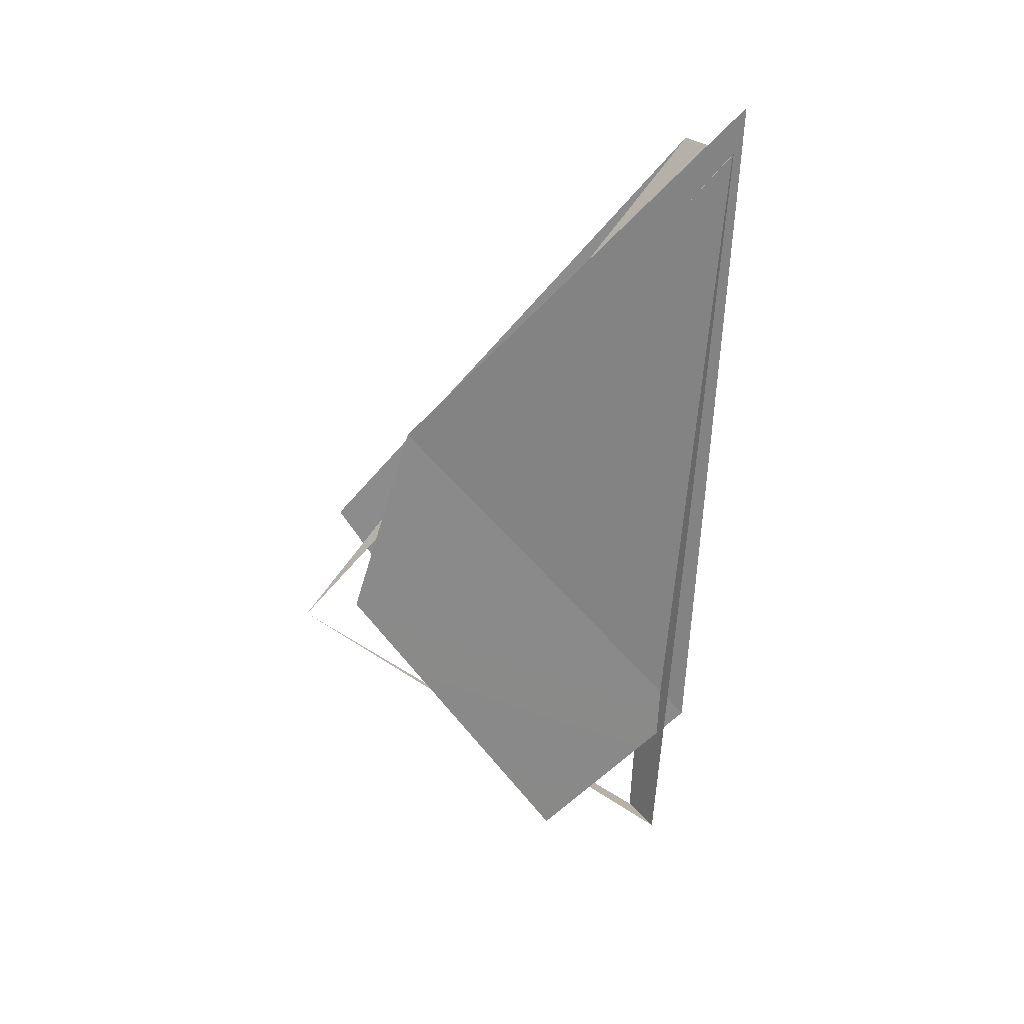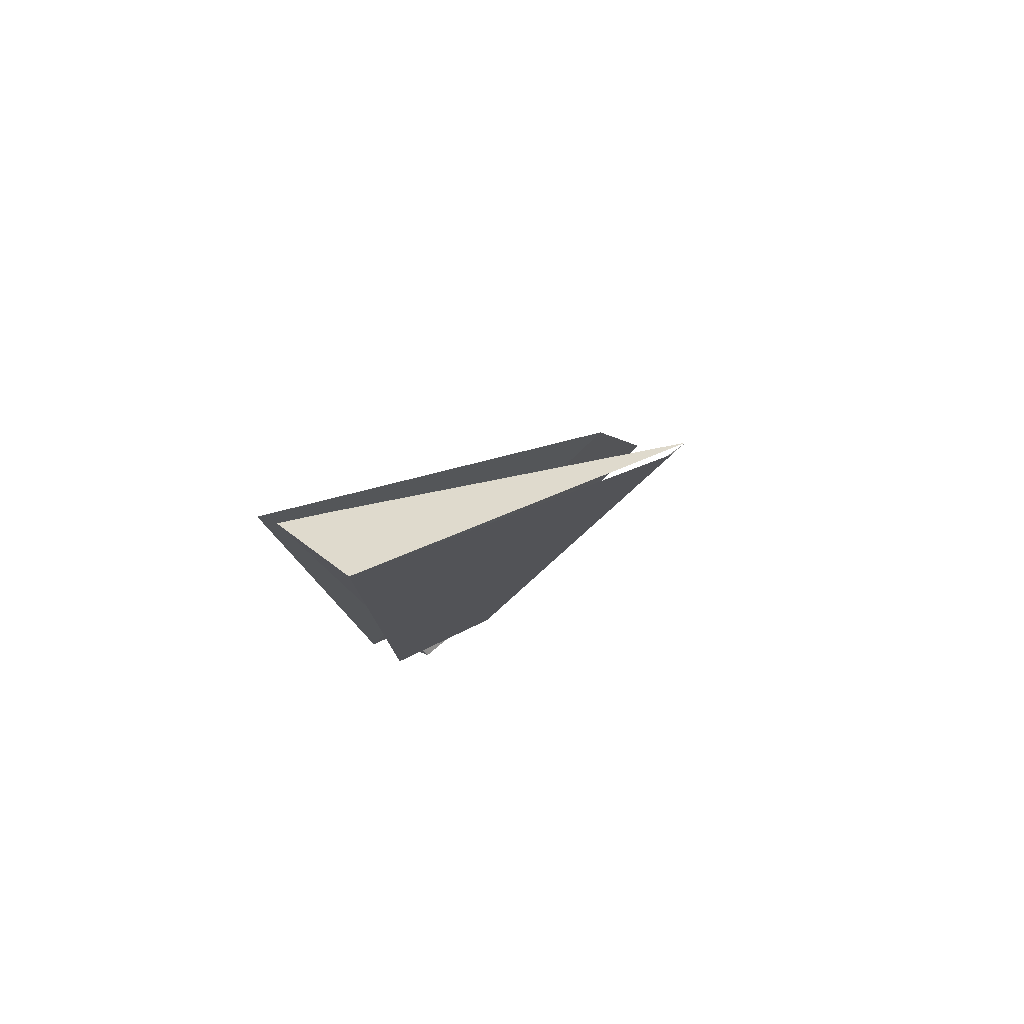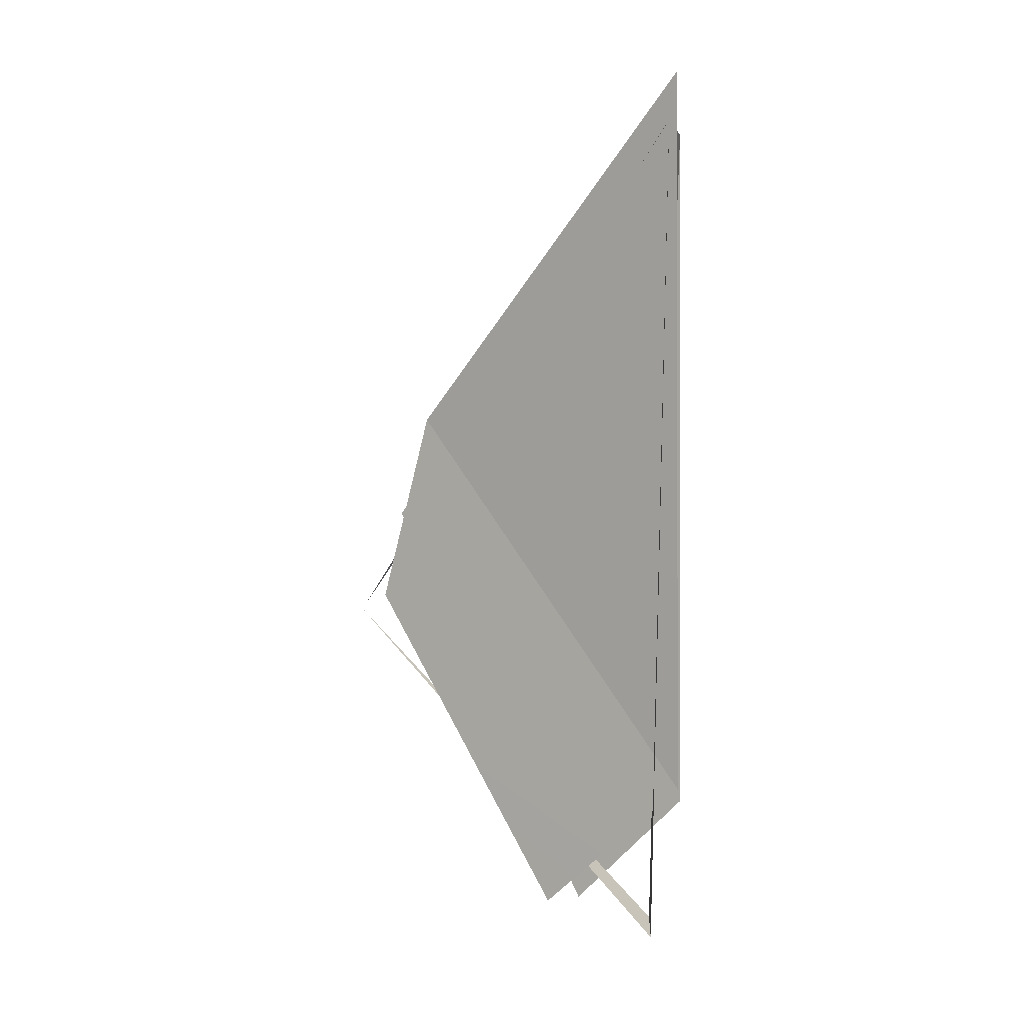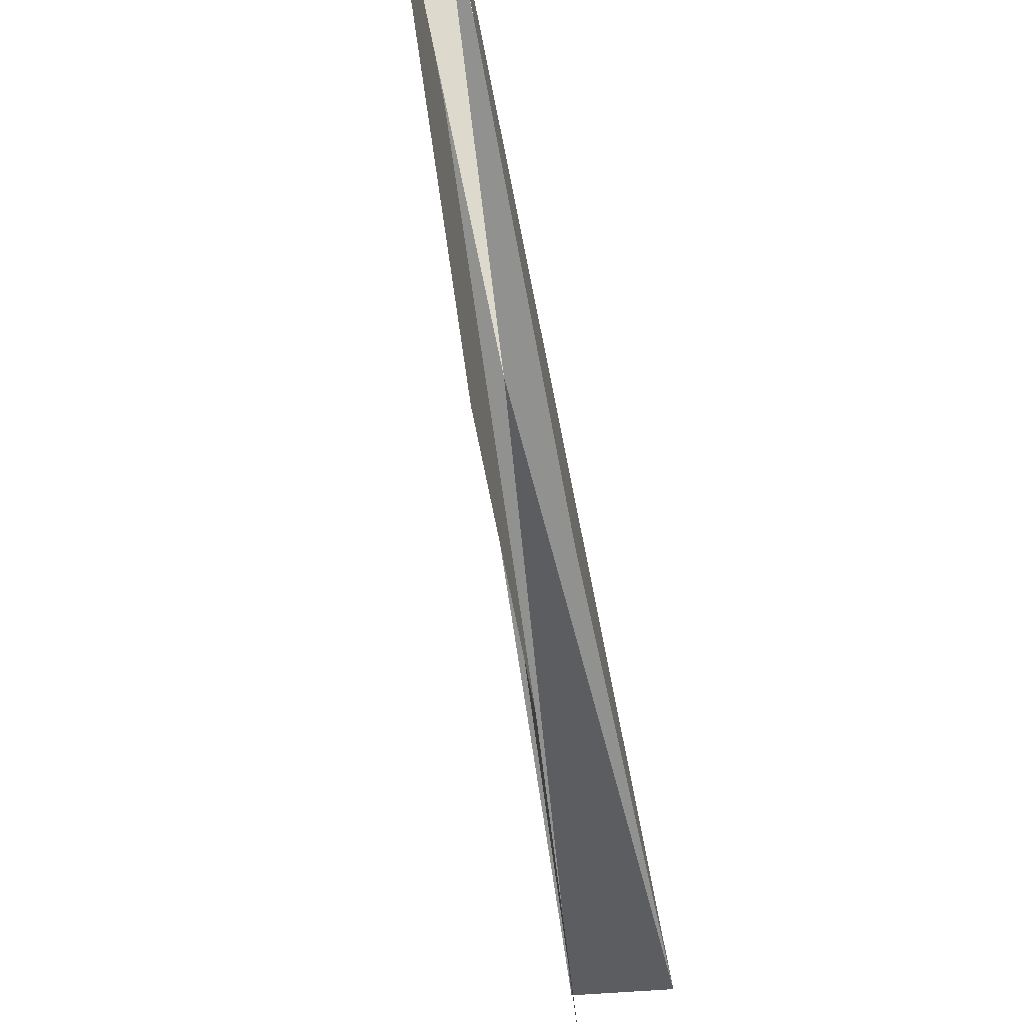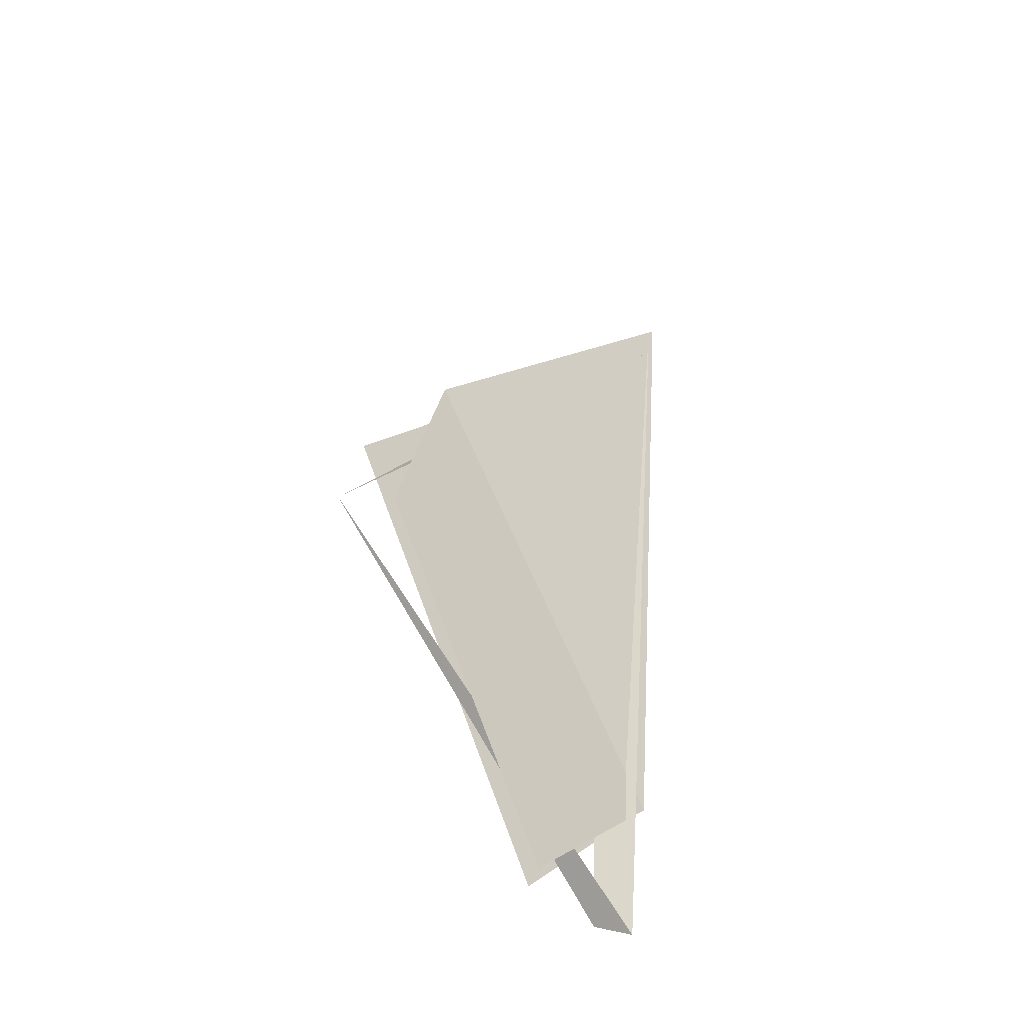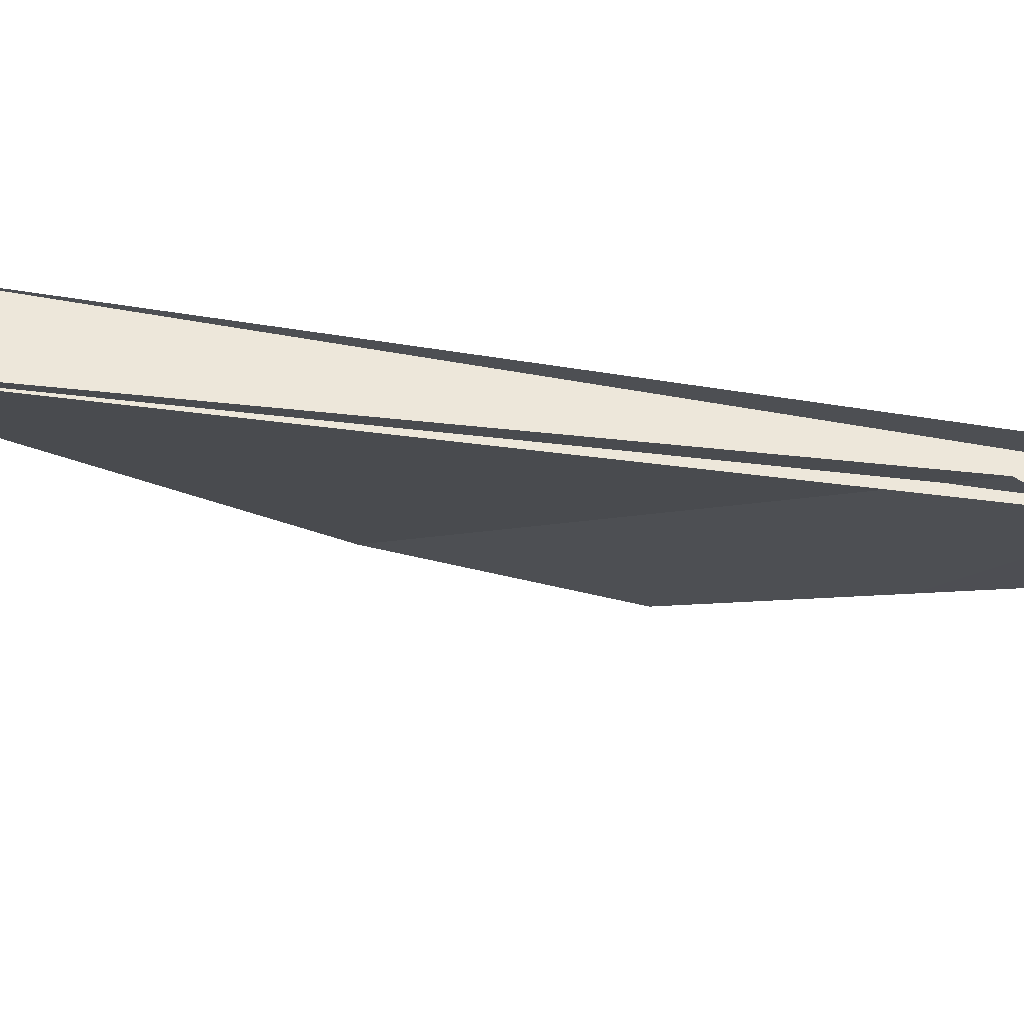
<metadata>
{"format":"obj","ext":"obj","renderer":"f3d","projection":"perspective","resolution":1024,"background":"white","views":[{"elev":26.0,"azim":80.0,"up":"+Z"},{"elev":79.2,"azim":-121.9,"up":"+Z"},{"elev":0.5,"azim":125.1,"up":"+Z"},{"elev":-79.9,"azim":-168.6,"up":"+Y"},{"elev":-41.7,"azim":43.9,"up":"+Z"},{"elev":74.4,"azim":98.4,"up":"+Y"}]}
</metadata>
<code>
g Cube_cell_080
v 0.01058 -0.2874 0.2067
v -0.006964 0.1929 -0.3799
v 0.0583 0.2272 0.7181
v -0.05624 0.1679 0.648
v 0.05505 0.2124 0.6484
v -0.02712 -0.4616 -0.1232
v -0.02712 -0.4616 -0.1232
v -0.004399 0.1457 -0.6171
v -0.05178 0.1145 -0.5984
v 0.01058 -0.2874 0.2067
v 0.008071 -0.3811 -0.09429
v -0.006964 0.1929 -0.3799
v -0.008566 -0.05169 -0.5861
v -0.05624 -0.02306 -0.585
v -0.05624 0.1682 -0.4081
v -0.05624 0.1679 0.648
v -0.05624 -0.3961 0.04673
v -0.05178 0.1145 -0.5984
v -0.004399 0.1457 -0.6171
v 0.05505 0.2124 0.6484
v -0.05624 0.1679 0.648
g Cube_cell_080_0
f 3 2 1
f 6 5 4
f 9 8 7
f 12 11 10
f 11 12 13
f 16 15 14
f 17 16 14
f 20 19 18
f 21 20 18

</code>
